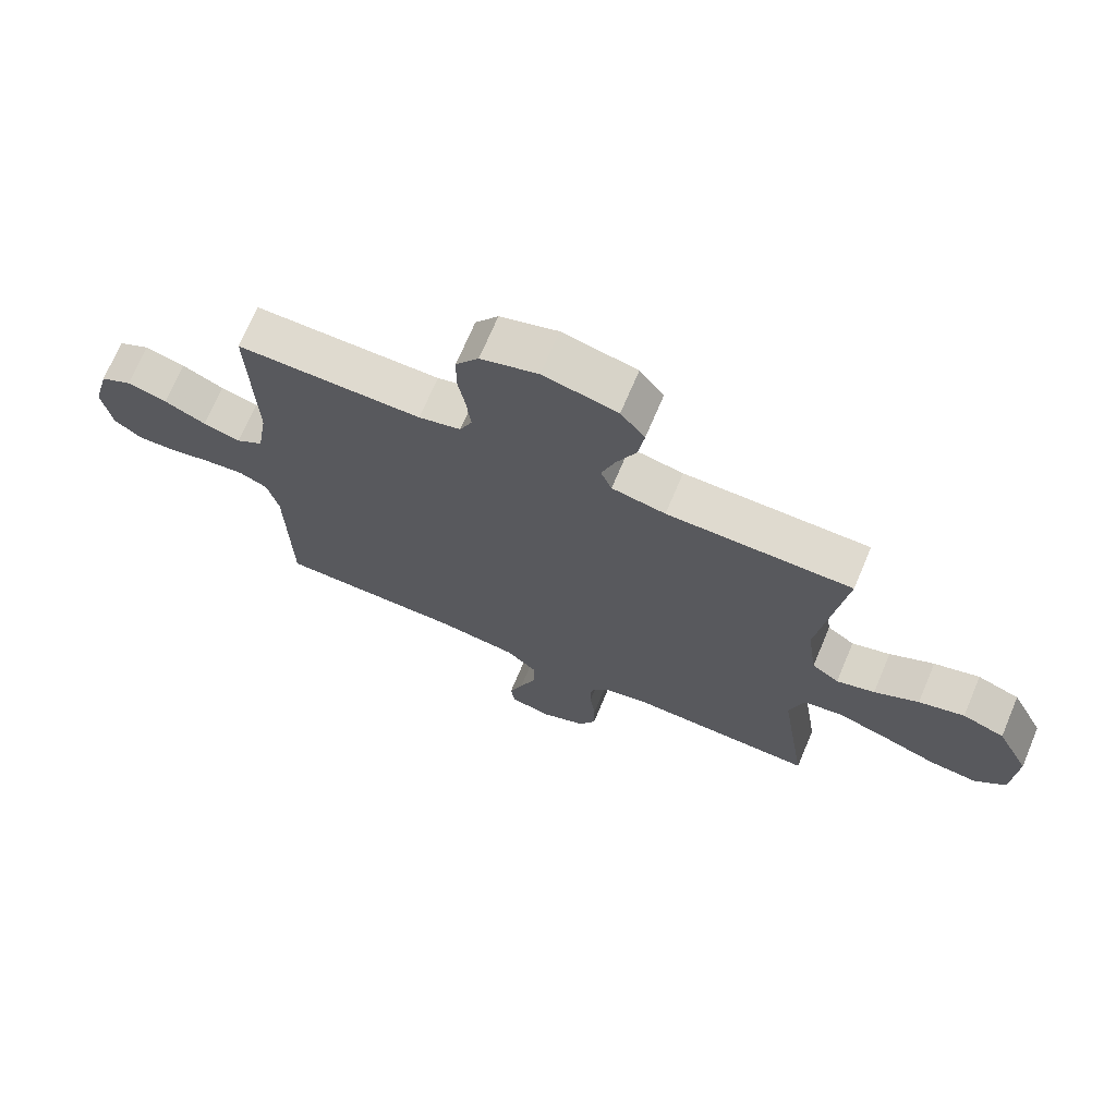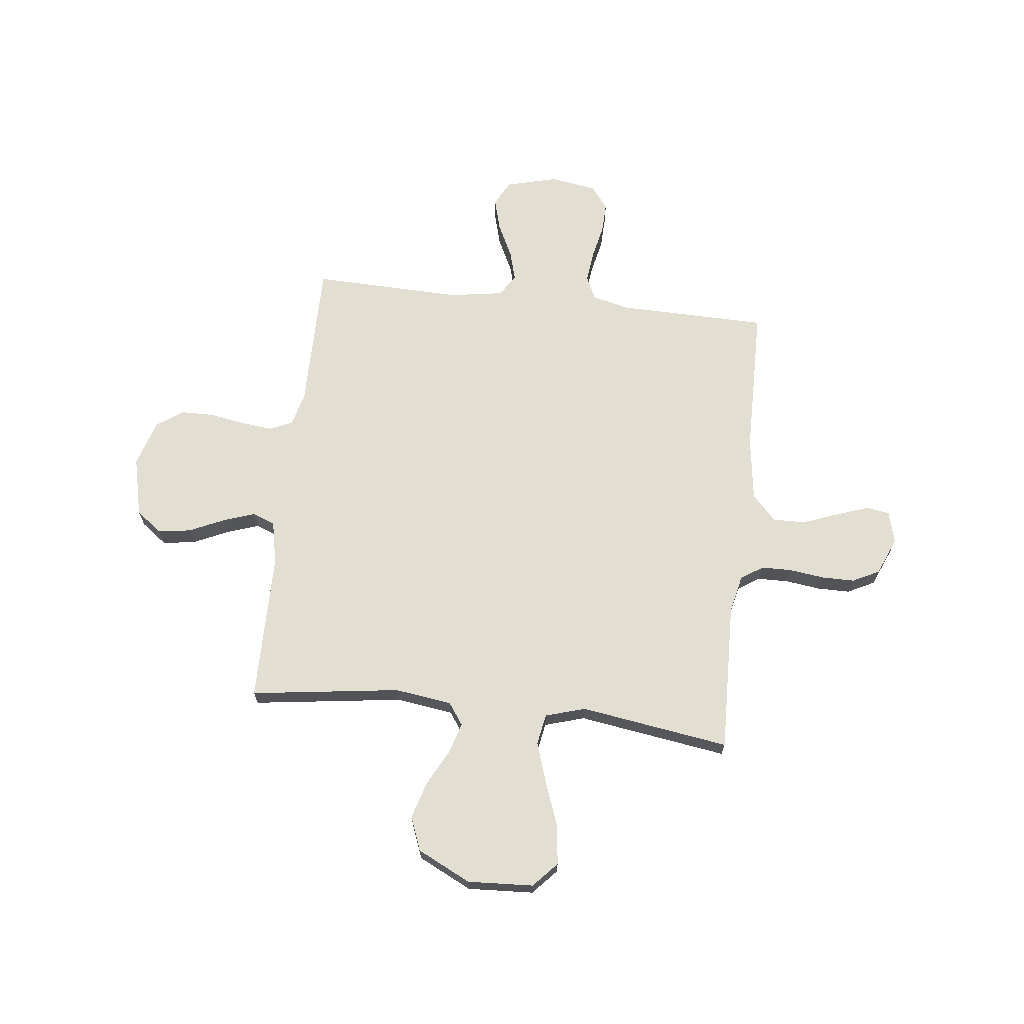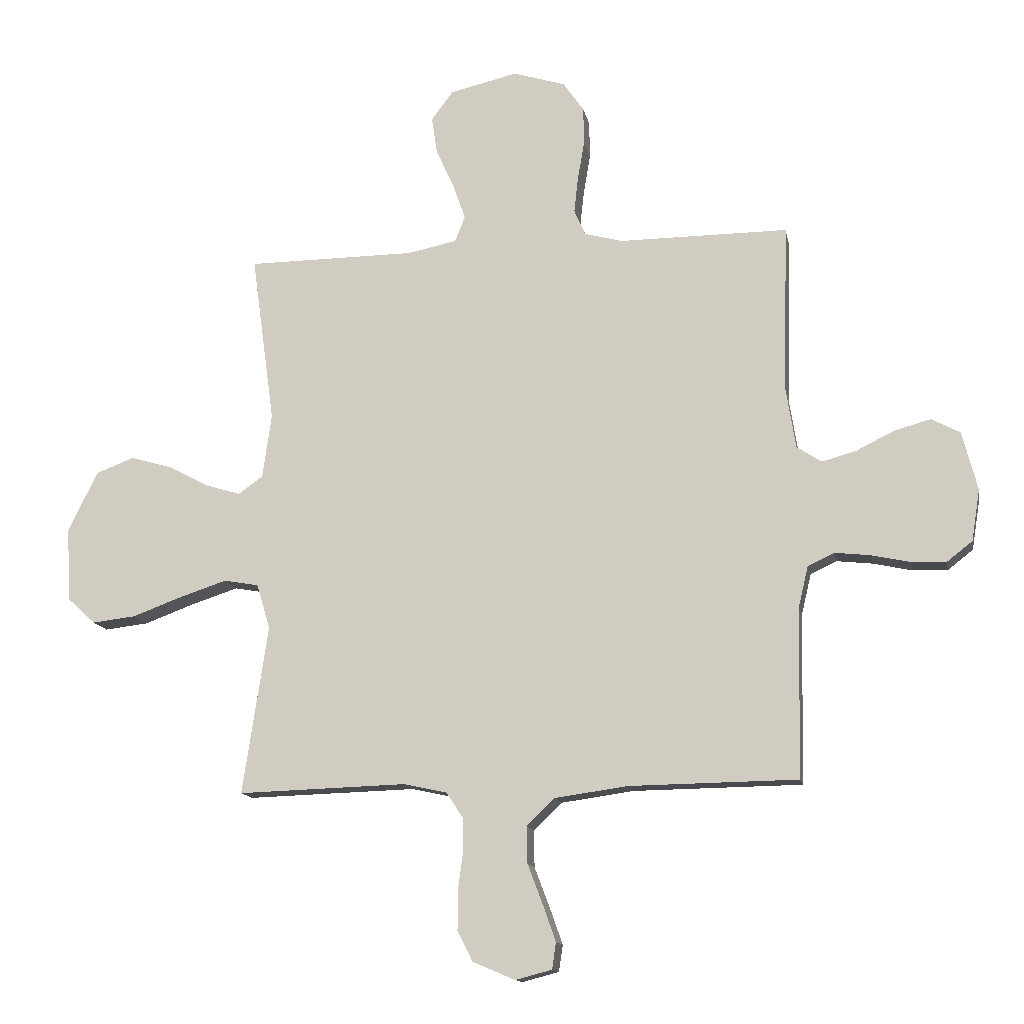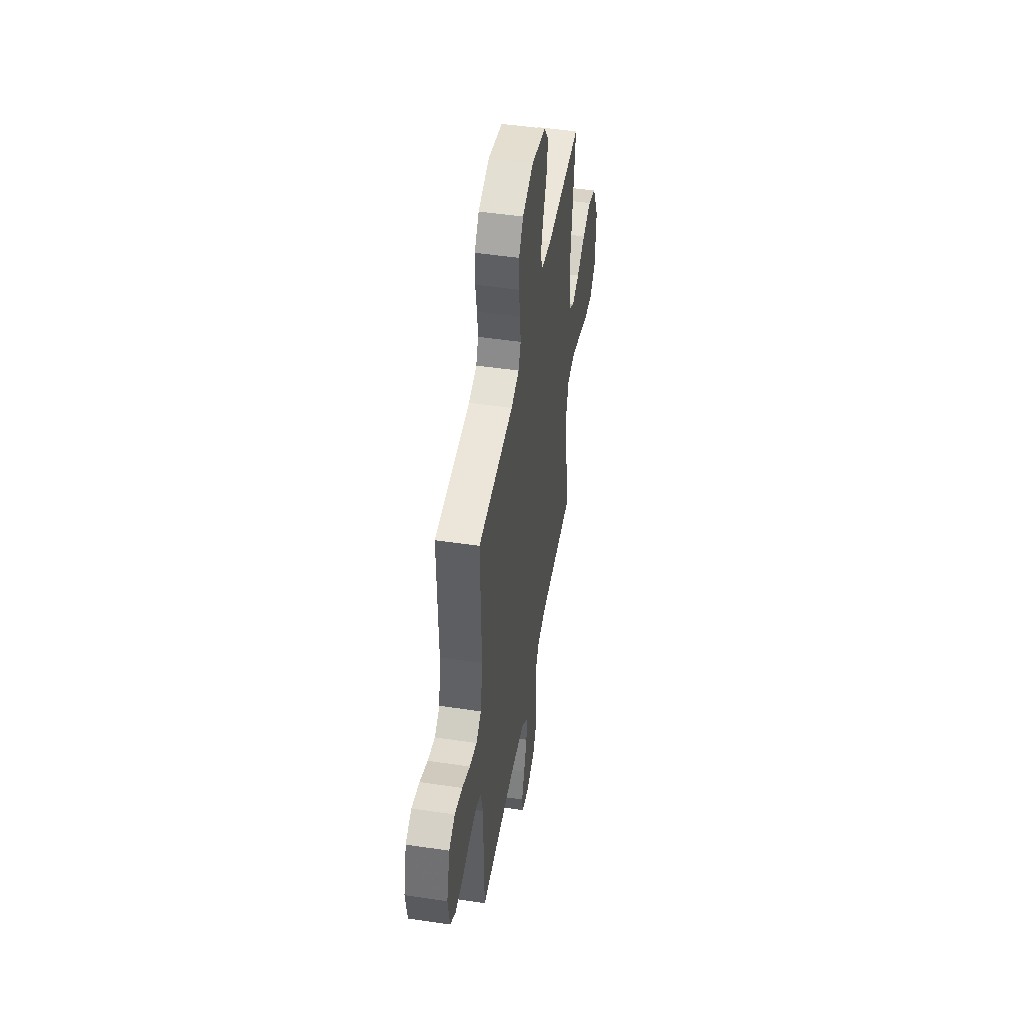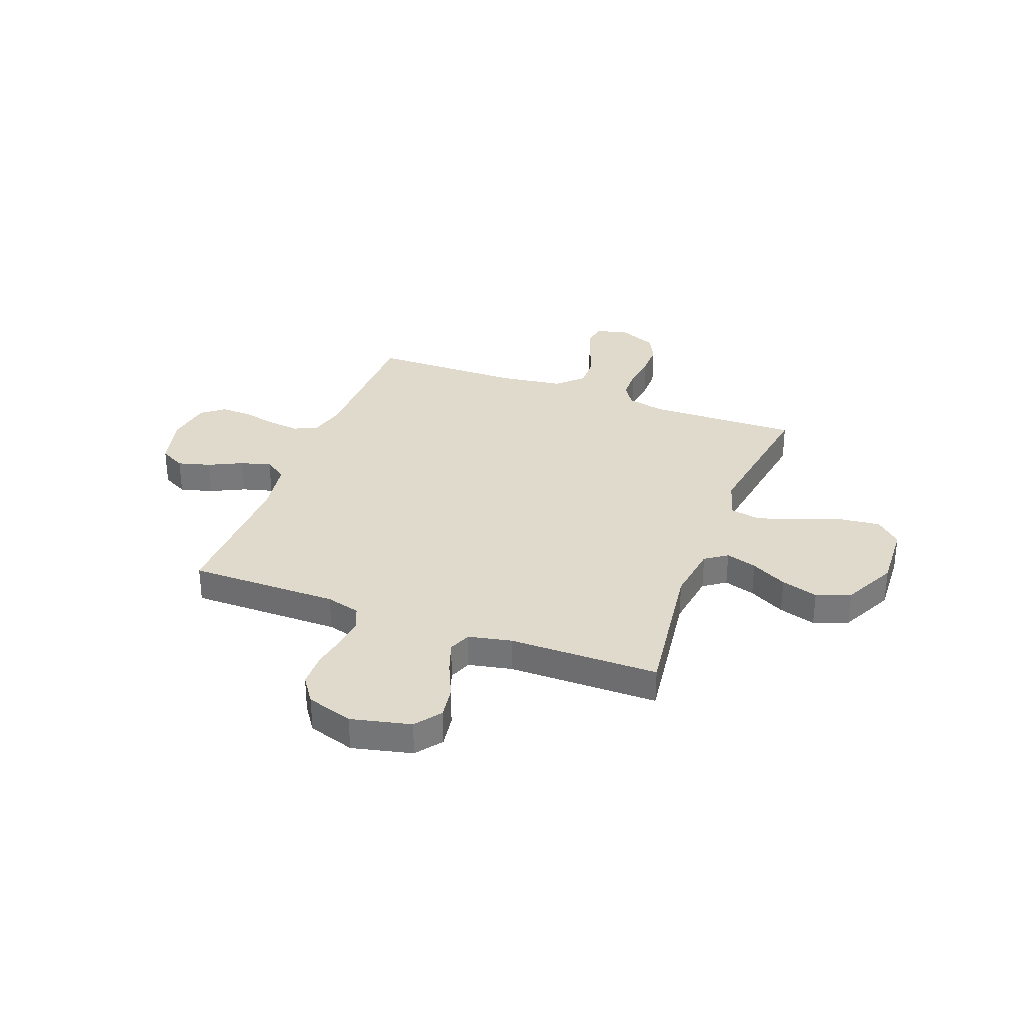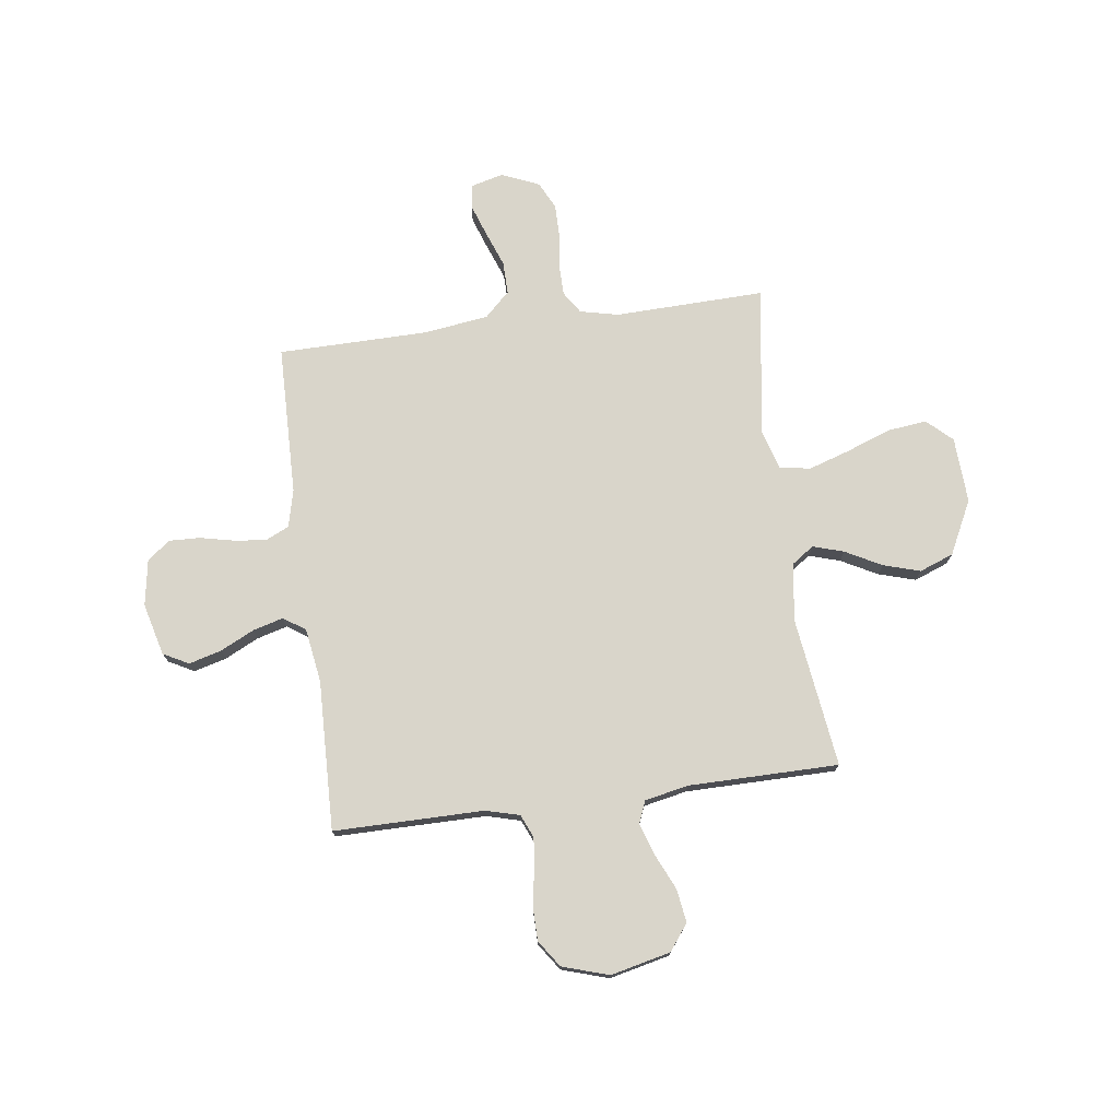
<metadata>
{"format":"obj","ext":"obj","renderer":"f3d","projection":"perspective","resolution":1024,"background":"white","views":[{"elev":70.6,"azim":22.9,"up":"+Z"},{"elev":67.9,"azim":96.5,"up":"+Y"},{"elev":-13.5,"azim":-169.2,"up":"+Z"},{"elev":48.3,"azim":-80.5,"up":"+Z"},{"elev":32.5,"azim":20.7,"up":"+Y"},{"elev":74.7,"azim":-7.5,"up":"+Y"}]}
</metadata>
<code>
v -0.5 0.07 0.5
v -0.2 0.07 0.499
v -0.132 0.07 0.517
v -0.112 0.07 0.563
v -0.119 0.07 0.626
v -0.131 0.07 0.696
v -0.13 0.07 0.763
v -0.093 0.07 0.816
v 0 0.07 0.845
v 0.12 0.07 0.817
v 0.159 0.07 0.765
v 0.149 0.07 0.699
v 0.117 0.07 0.629
v 0.095 0.07 0.565
v 0.113 0.07 0.52
v 0.2 0.07 0.502
v 0.5 0.07 0.5
v 0.459 0.07 0.2
v 0.475 0.07 0.085
v 0.519 0.07 0.054
v 0.581 0.07 0.073
v 0.653 0.07 0.111
v 0.727 0.07 0.133
v 0.795 0.07 0.107
v 0.848 0.07 0
v 0.841 0.07 -0.132
v 0.791 0.07 -0.178
v 0.713 0.07 -0.169
v 0.624 0.07 -0.136
v 0.541 0.07 -0.109
v 0.479 0.07 -0.12
v 0.455 0.07 -0.2
v 0.5 0.07 -0.5
v 0.2 0.07 -0.491
v 0.123 0.07 -0.508
v 0.094 0.07 -0.552
v 0.093 0.07 -0.614
v 0.102 0.07 -0.683
v 0.102 0.07 -0.749
v 0.075 0.07 -0.803
v 0 0.07 -0.835
v -0.065 0.07 -0.818
v -0.072 0.07 -0.771
v -0.049 0.07 -0.706
v -0.022 0.07 -0.635
v -0.021 0.07 -0.57
v -0.071 0.07 -0.522
v -0.2 0.07 -0.504
v -0.5 0.07 -0.5
v -0.505 0.07 -0.2
v -0.523 0.07 -0.125
v -0.57 0.07 -0.103
v -0.633 0.07 -0.11
v -0.702 0.07 -0.125
v -0.764 0.07 -0.127
v -0.809 0.07 -0.092
v -0.824 0.07 0
v -0.797 0.07 0.104
v -0.746 0.07 0.131
v -0.681 0.07 0.113
v -0.614 0.07 0.08
v -0.553 0.07 0.063
v -0.509 0.07 0.092
v -0.492 0.07 0.2
v -0.5 0 0.5
v -0.2 0 0.499
v -0.132 0 0.517
v -0.112 0 0.563
v -0.119 0 0.626
v -0.131 0 0.696
v -0.13 0 0.763
v -0.093 0 0.816
v 0 0 0.845
v 0.12 0 0.817
v 0.159 0 0.765
v 0.149 0 0.699
v 0.117 0 0.629
v 0.095 0 0.565
v 0.113 0 0.52
v 0.2 0 0.502
v 0.5 0 0.5
v 0.459 0 0.2
v 0.475 0 0.085
v 0.519 0 0.054
v 0.581 0 0.073
v 0.653 0 0.111
v 0.727 0 0.133
v 0.795 0 0.107
v 0.848 0 0
v 0.841 0 -0.132
v 0.791 0 -0.178
v 0.713 0 -0.169
v 0.624 0 -0.136
v 0.541 0 -0.109
v 0.479 0 -0.12
v 0.455 0 -0.2
v 0.5 0 -0.5
v 0.2 0 -0.491
v 0.123 0 -0.508
v 0.094 0 -0.552
v 0.093 0 -0.614
v 0.102 0 -0.683
v 0.102 0 -0.749
v 0.075 0 -0.803
v 0 0 -0.835
v -0.065 0 -0.818
v -0.072 0 -0.771
v -0.049 0 -0.706
v -0.022 0 -0.635
v -0.021 0 -0.57
v -0.071 0 -0.522
v -0.2 0 -0.504
v -0.5 0 -0.5
v -0.505 0 -0.2
v -0.523 0 -0.125
v -0.57 0 -0.103
v -0.633 0 -0.11
v -0.702 0 -0.125
v -0.764 0 -0.127
v -0.809 0 -0.092
v -0.824 0 0
v -0.797 0 0.104
v -0.746 0 0.131
v -0.681 0 0.113
v -0.614 0 0.08
v -0.553 0 0.063
v -0.509 0 0.092
v -0.492 0 0.2
f 58 59 60 61
f 58 61 62
f 57 58 62
f 56 57 62
f 53 54 55 56
f 52 53 56 62
f 51 52 62 63
f 48 49 50
f 47 48 50 51
f 42 43 44 45
f 40 41 42 45
f 40 45 46
f 37 38 39 40
f 36 37 40 46
f 35 36 46 47
f 32 33 34
f 31 32 34 35
f 26 27 28 29
f 26 29 30
f 25 26 30
f 24 25 30 31
f 21 22 23 24
f 20 21 24 31
f 16 17 18
f 15 16 18 19
f 10 11 12 13
f 10 13 14
f 9 10 14
f 8 9 14
f 5 6 7 8
f 4 5 8 14
f 3 4 14 15
f 64 1 2
f 19 20 31 35
f 47 51 63 64
f 19 35 47 64
f 15 19 64
f 2 3 15 64
f 125 124 123 122
f 126 125 122
f 126 122 121
f 126 121 120
f 120 119 118 117
f 126 120 117 116
f 127 126 116 115
f 114 113 112
f 115 114 112 111
f 109 108 107 106
f 109 106 105 104
f 110 109 104
f 104 103 102 101
f 110 104 101 100
f 111 110 100 99
f 98 97 96
f 99 98 96 95
f 93 92 91 90
f 94 93 90
f 94 90 89
f 95 94 89 88
f 88 87 86 85
f 95 88 85 84
f 82 81 80
f 83 82 80 79
f 77 76 75 74
f 78 77 74
f 78 74 73
f 78 73 72
f 72 71 70 69
f 78 72 69 68
f 79 78 68 67
f 66 65 128
f 99 95 84 83
f 128 127 115 111
f 128 111 99 83
f 128 83 79
f 128 79 67 66
f 1 65 66 2
f 2 66 67 3
f 3 67 68 4
f 4 68 69 5
f 5 69 70 6
f 6 70 71 7
f 7 71 72 8
f 8 72 73 9
f 9 73 74 10
f 10 74 75 11
f 11 75 76 12
f 12 76 77 13
f 13 77 78 14
f 14 78 79 15
f 15 79 80 16
f 16 80 81 17
f 17 81 82 18
f 18 82 83 19
f 19 83 84 20
f 20 84 85 21
f 21 85 86 22
f 22 86 87 23
f 23 87 88 24
f 24 88 89 25
f 25 89 90 26
f 26 90 91 27
f 27 91 92 28
f 28 92 93 29
f 29 93 94 30
f 30 94 95 31
f 31 95 96 32
f 32 96 97 33
f 33 97 98 34
f 34 98 99 35
f 35 99 100 36
f 36 100 101 37
f 37 101 102 38
f 38 102 103 39
f 39 103 104 40
f 40 104 105 41
f 41 105 106 42
f 42 106 107 43
f 43 107 108 44
f 44 108 109 45
f 45 109 110 46
f 46 110 111 47
f 47 111 112 48
f 48 112 113 49
f 49 113 114 50
f 50 114 115 51
f 51 115 116 52
f 52 116 117 53
f 53 117 118 54
f 54 118 119 55
f 55 119 120 56
f 56 120 121 57
f 57 121 122 58
f 58 122 123 59
f 59 123 124 60
f 60 124 125 61
f 61 125 126 62
f 62 126 127 63
f 63 127 128 64
f 64 128 65 1

</code>
